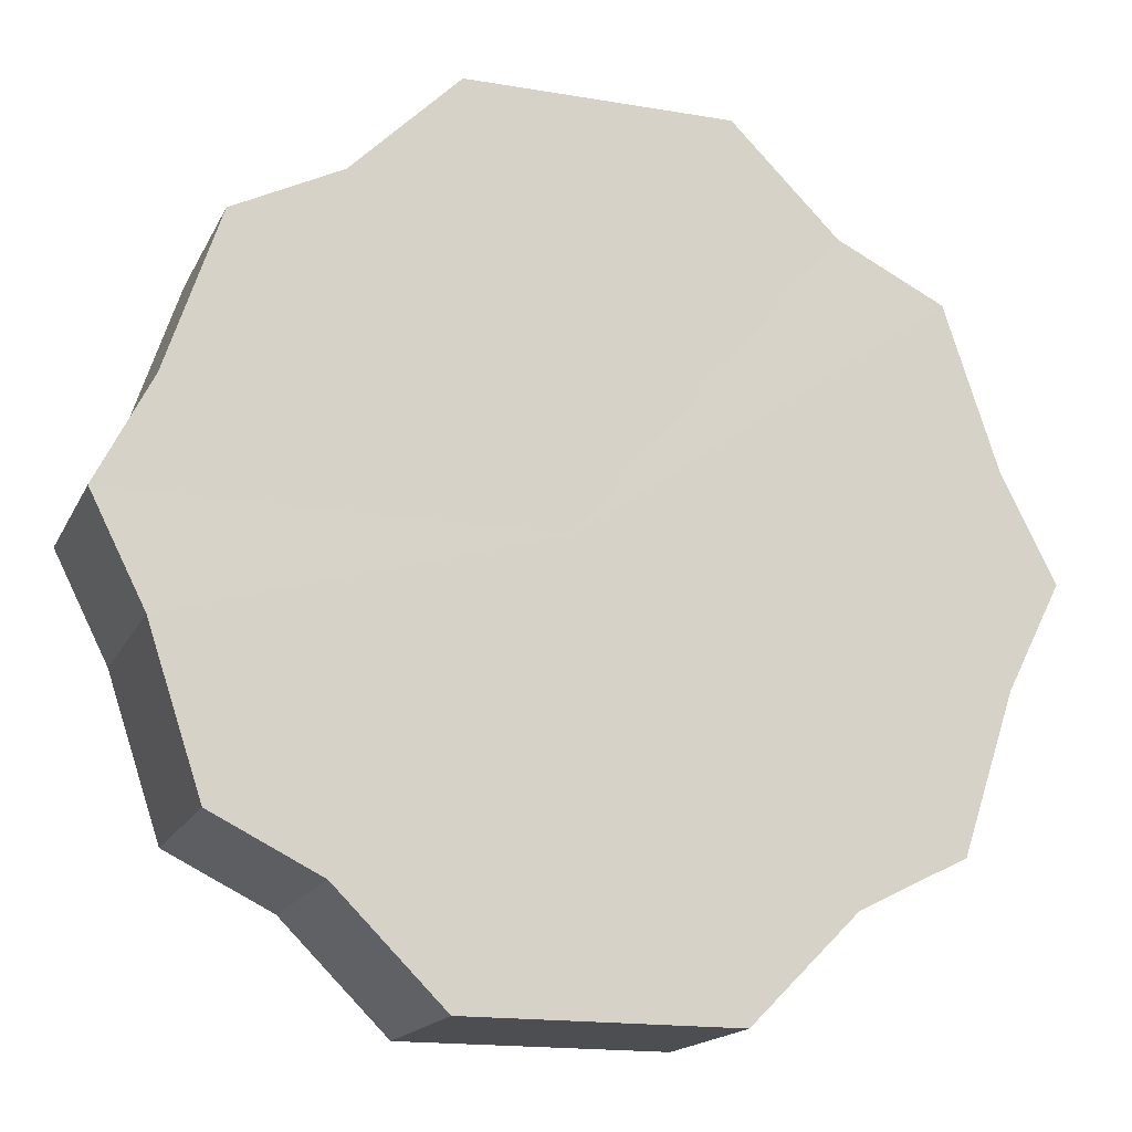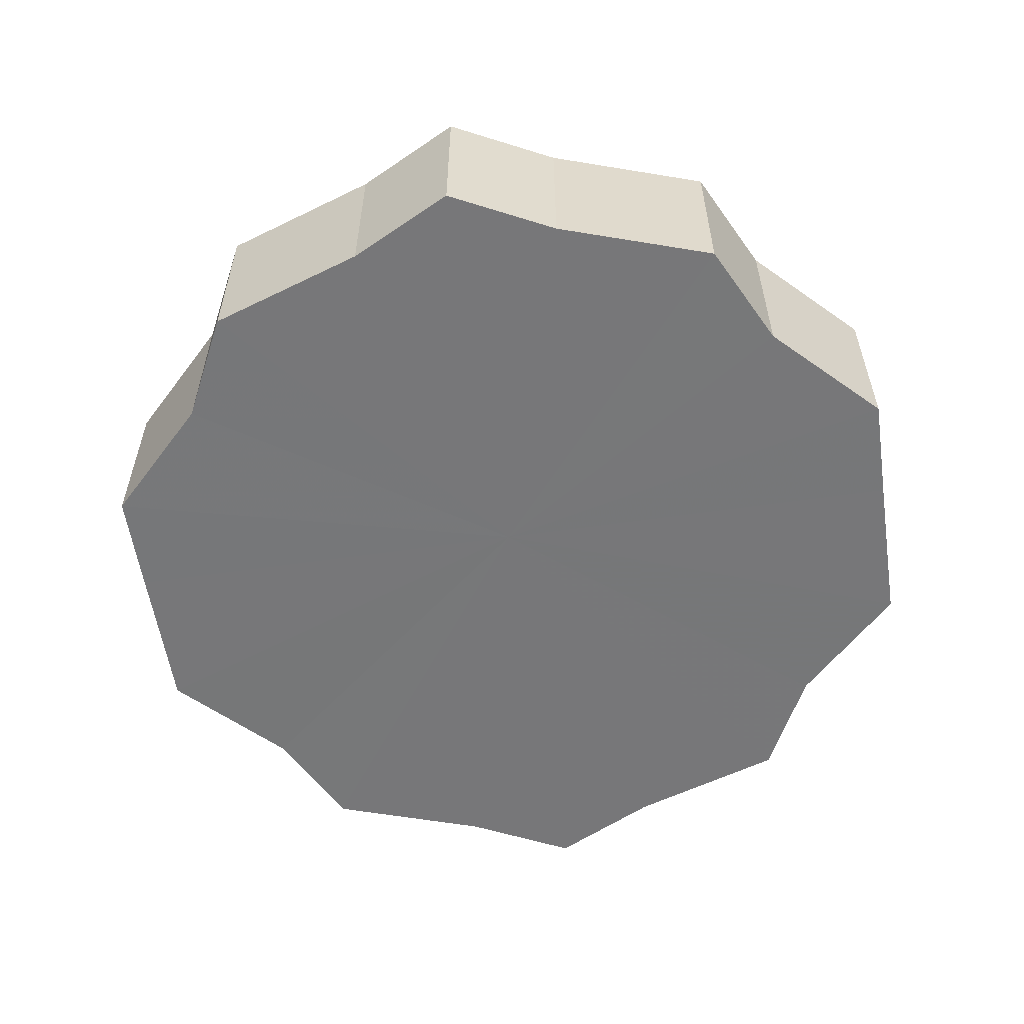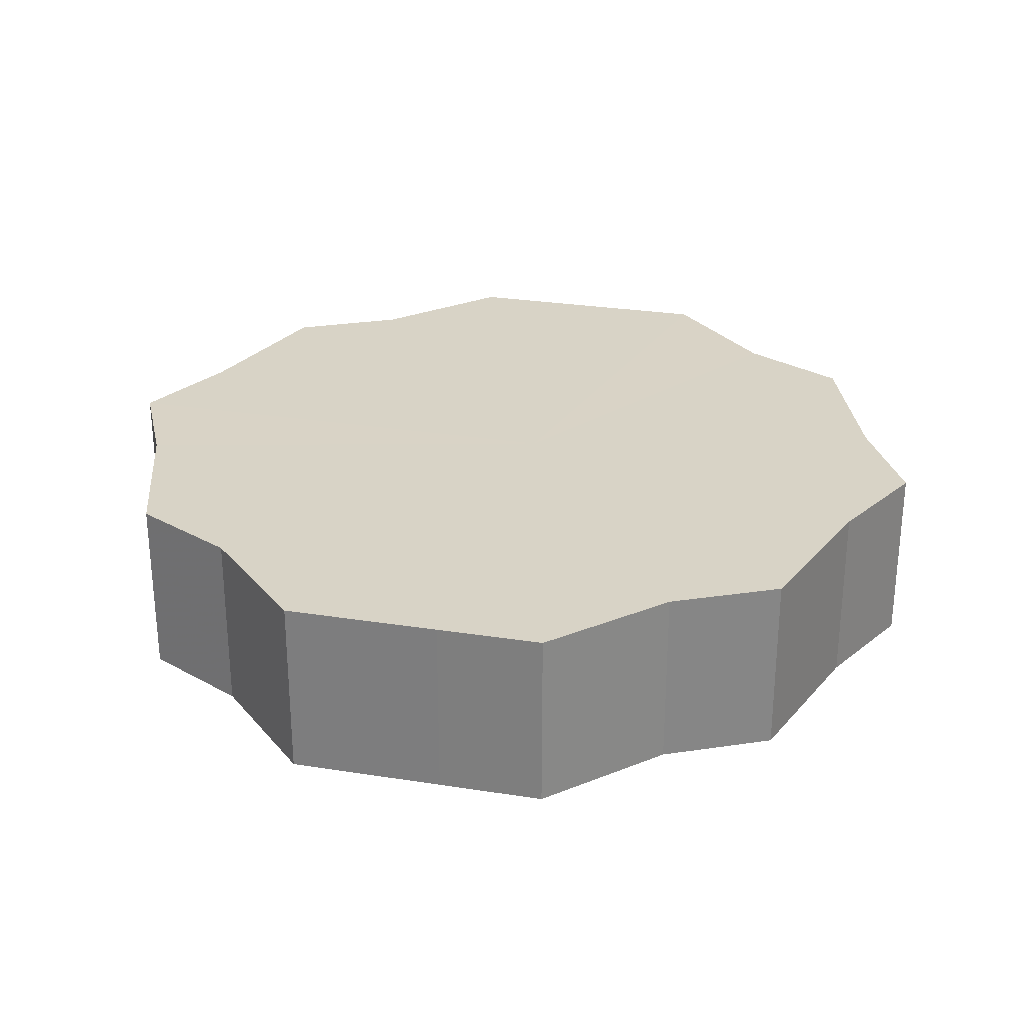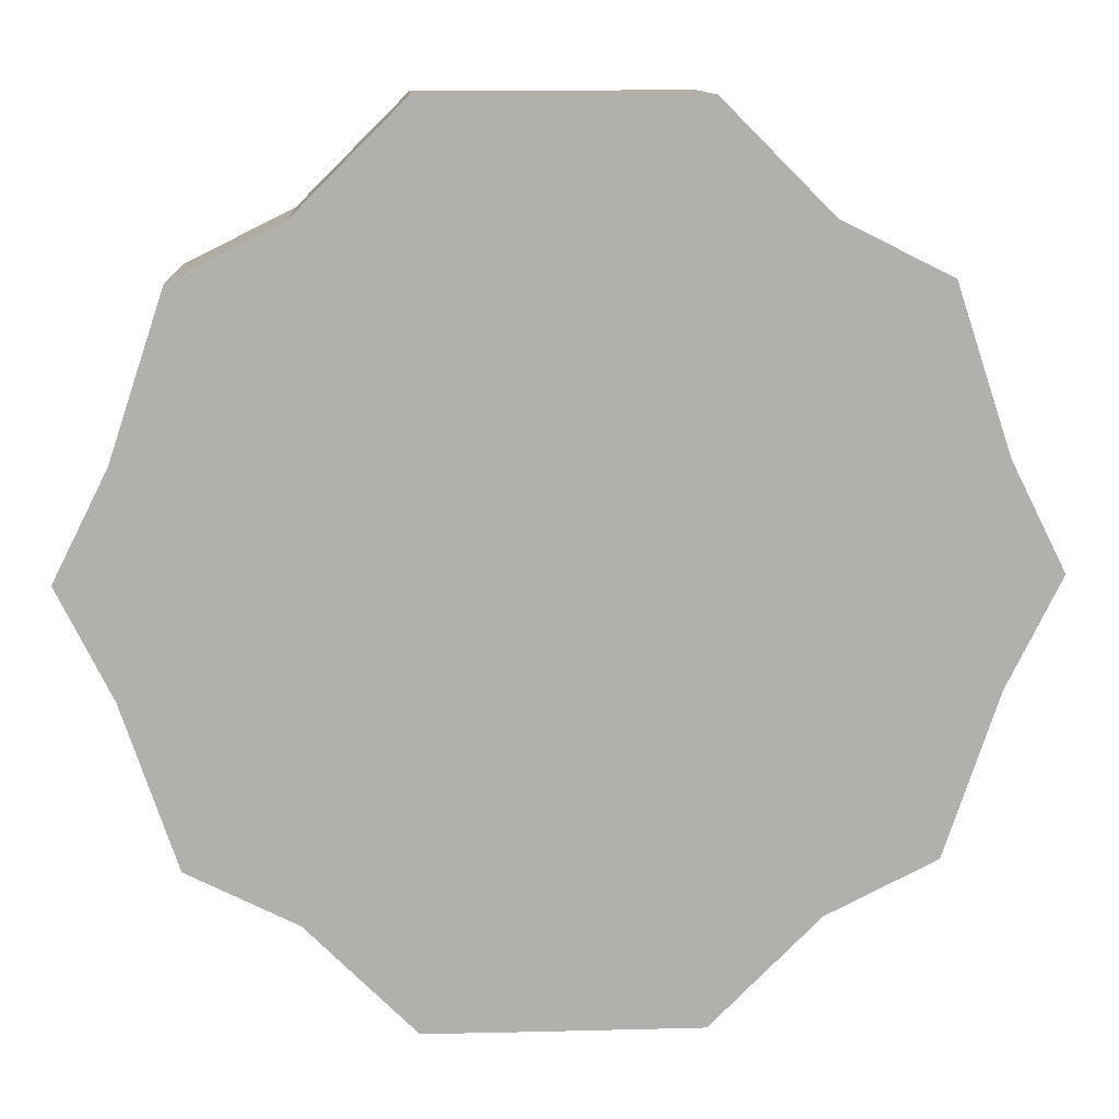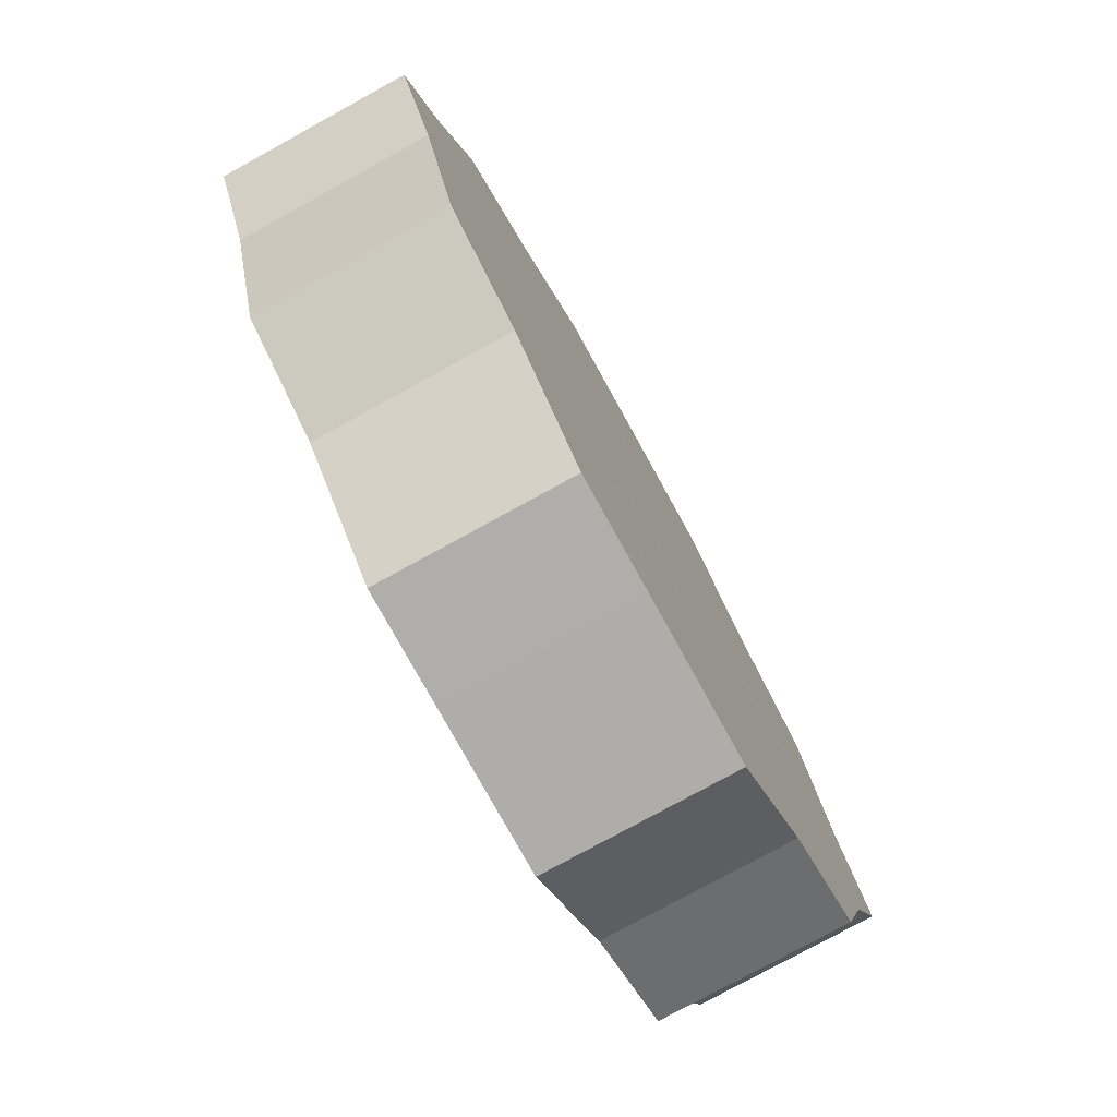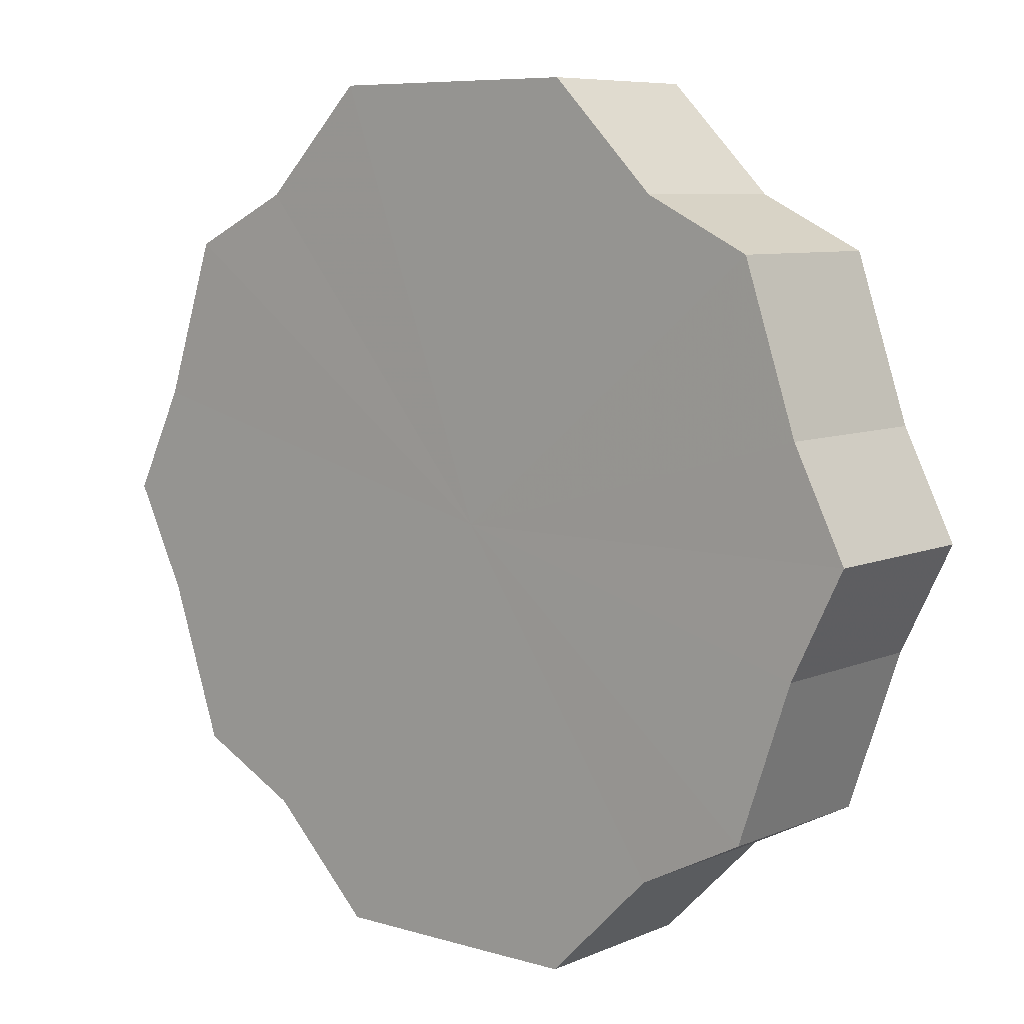
<metadata>
{"format":"obj","ext":"obj","renderer":"f3d","projection":"perspective","resolution":1024,"background":"white","views":[{"elev":-16.9,"azim":-18.9,"up":"+Y"},{"elev":-57.2,"azim":-81.4,"up":"+Z"},{"elev":28.1,"azim":-166.5,"up":"+Z"},{"elev":11.6,"azim":-3.2,"up":"+Y"},{"elev":-77.5,"azim":-61.1,"up":"+Y"},{"elev":7.6,"azim":-139.9,"up":"+Y"}]}
</metadata>
<code>
o 7991
v 2174 1870 7.982
v 2174 1870 7.982
v 2174 1870 7.946
v 2174 1870 7.982
v 2174 1870 7.946
v 2174 1870 7.982
v 2174 1870 7.946
v 2174 1870 7.982
v 2174 1870 7.946
v 2174 1870 7.982
v 2174 1870 7.946
v 2174 1870 7.982
v 2174 1870 7.946
v 2174 1870 7.982
v 2174 1870 7.946
v 2174 1870 7.982
v 2174 1870 7.946
v 2174 1870 7.982
v 2174 1870 7.946
v 2174 1870 7.982
v 2174 1870 7.946
v 2174 1870 7.982
v 2174 1870 7.946
v 2174 1870 7.982
v 2174 1870 7.946
v 2174 1870 7.982
v 2174 1870 7.946
v 2174 1870 7.982
v 2174 1870 7.946
v 2174 1870 7.982
v 2174 1870 7.946
v 2174 1870 7.982
v 2174 1870 7.946
v 2174 1870 7.982
v 2174 1870 7.946
v 2174 1870 7.982
v 2174 1870 7.946
v 2174 1870 7.982
v 2174 1870 7.946
v 2174 1870 7.946
v 2174 1870 7.946
v 2174 1870 7.982
v 2174 1870 7.946
v 2174 1870 7.982
v 2174 1870 7.946
v 2174 1870 7.946
v 2174 1870 7.982
v 2174 1870 7.946
v 2174 1870 7.982
v 2174 1870 7.982
v 2174 1870 7.946
v 2174 1870 7.946
v 2174 1870 7.982
v 2174 1870 7.946
v 2174 1870 7.982
v 2174 1870 7.982
v 2174 1870 7.946
v 2174 1870 7.946
v 2174 1870 7.982
v 2174 1870 7.946
v 2174 1870 7.982
v 2174 1870 7.982
v 2174 1870 7.946
v 2174 1870 7.946
v 2174 1870 7.982
v 2174 1870 7.946
v 2174 1870 7.982
v 2174 1870 7.982
v 2174 1870 7.946
v 2174 1870 7.946
v 2174 1870 7.982
v 2174 1870 7.946
v 2174 1870 7.982
v 2174 1870 7.982
v 2174 1870 7.946
v 2174 1870 7.946
v 2174 1870 7.982
v 2174 1870 7.946
v 2174 1870 7.982
v 2174 1870 7.982
v 2174 1870 7.982
v 2174 1870 7.982
v 2174 1870 7.982
v 2174 1870 7.982
v 2174 1870 7.982
v 2174 1870 7.982
v 2174 1870 7.982
v 2174 1870 7.982
v 2174 1870 7.982
v 2174 1870 7.982
v 2174 1870 7.982
v 2174 1870 7.982
v 2174 1870 7.982
v 2174 1870 7.982
v 2174 1870 7.982
v 2174 1870 7.982
v 2174 1870 7.982
v 2174 1870 7.982
v 2174 1870 7.982
v 2174 1870 7.982
v 2174 1870 7.982
v 2174 1870 7.946
v 2174 1870 7.946
v 2174 1870 7.946
v 2174 1870 7.946
v 2174 1870 7.946
v 2174 1870 7.946
v 2174 1870 7.946
v 2174 1870 7.946
v 2174 1870 7.946
v 2174 1870 7.946
v 2174 1870 7.946
v 2174 1870 7.946
v 2174 1870 7.946
v 2174 1870 7.946
v 2174 1870 7.946
v 2174 1870 7.946
v 2174 1870 7.946
v 2174 1870 7.946
v 2174 1870 7.946
v 2174 1870 7.946
v 2174 1870 7.946
f 1 2 3
f 2 4 5
f 6 1 7
f 4 8 9
f 10 6 11
f 8 12 13
f 14 10 15
f 12 16 17
f 18 14 19
f 16 20 21
f 22 18 23
f 20 24 25
f 26 22 27
f 24 28 29
f 30 26 31
f 28 32 33
f 34 30 35
f 32 36 37
f 38 34 39
f 36 38 40
f 41 42 43
f 43 44 45
f 46 47 41
f 48 49 46
f 45 50 51
f 52 53 48
f 54 55 52
f 51 56 57
f 58 59 54
f 60 61 58
f 57 62 63
f 64 65 60
f 66 67 64
f 63 68 69
f 70 71 66
f 72 73 70
f 69 74 75
f 76 77 72
f 78 79 76
f 75 80 78
f 81 82 83
f 81 84 82
f 81 83 85
f 81 86 84
f 81 85 87
f 81 88 86
f 81 87 89
f 81 90 88
f 81 89 91
f 81 92 90
f 81 91 93
f 81 94 92
f 81 93 95
f 81 96 94
f 81 95 97
f 81 98 96
f 81 97 99
f 81 100 98
f 81 99 101
f 81 101 100
f 102 103 104
f 102 105 103
f 102 104 106
f 102 107 105
f 102 106 108
f 102 109 107
f 102 108 110
f 102 111 109
f 102 110 112
f 102 113 111
f 102 112 114
f 102 115 113
f 102 114 116
f 102 117 115
f 102 116 118
f 102 119 117
f 102 118 120
f 102 121 119
f 102 120 122
f 102 122 121

</code>
